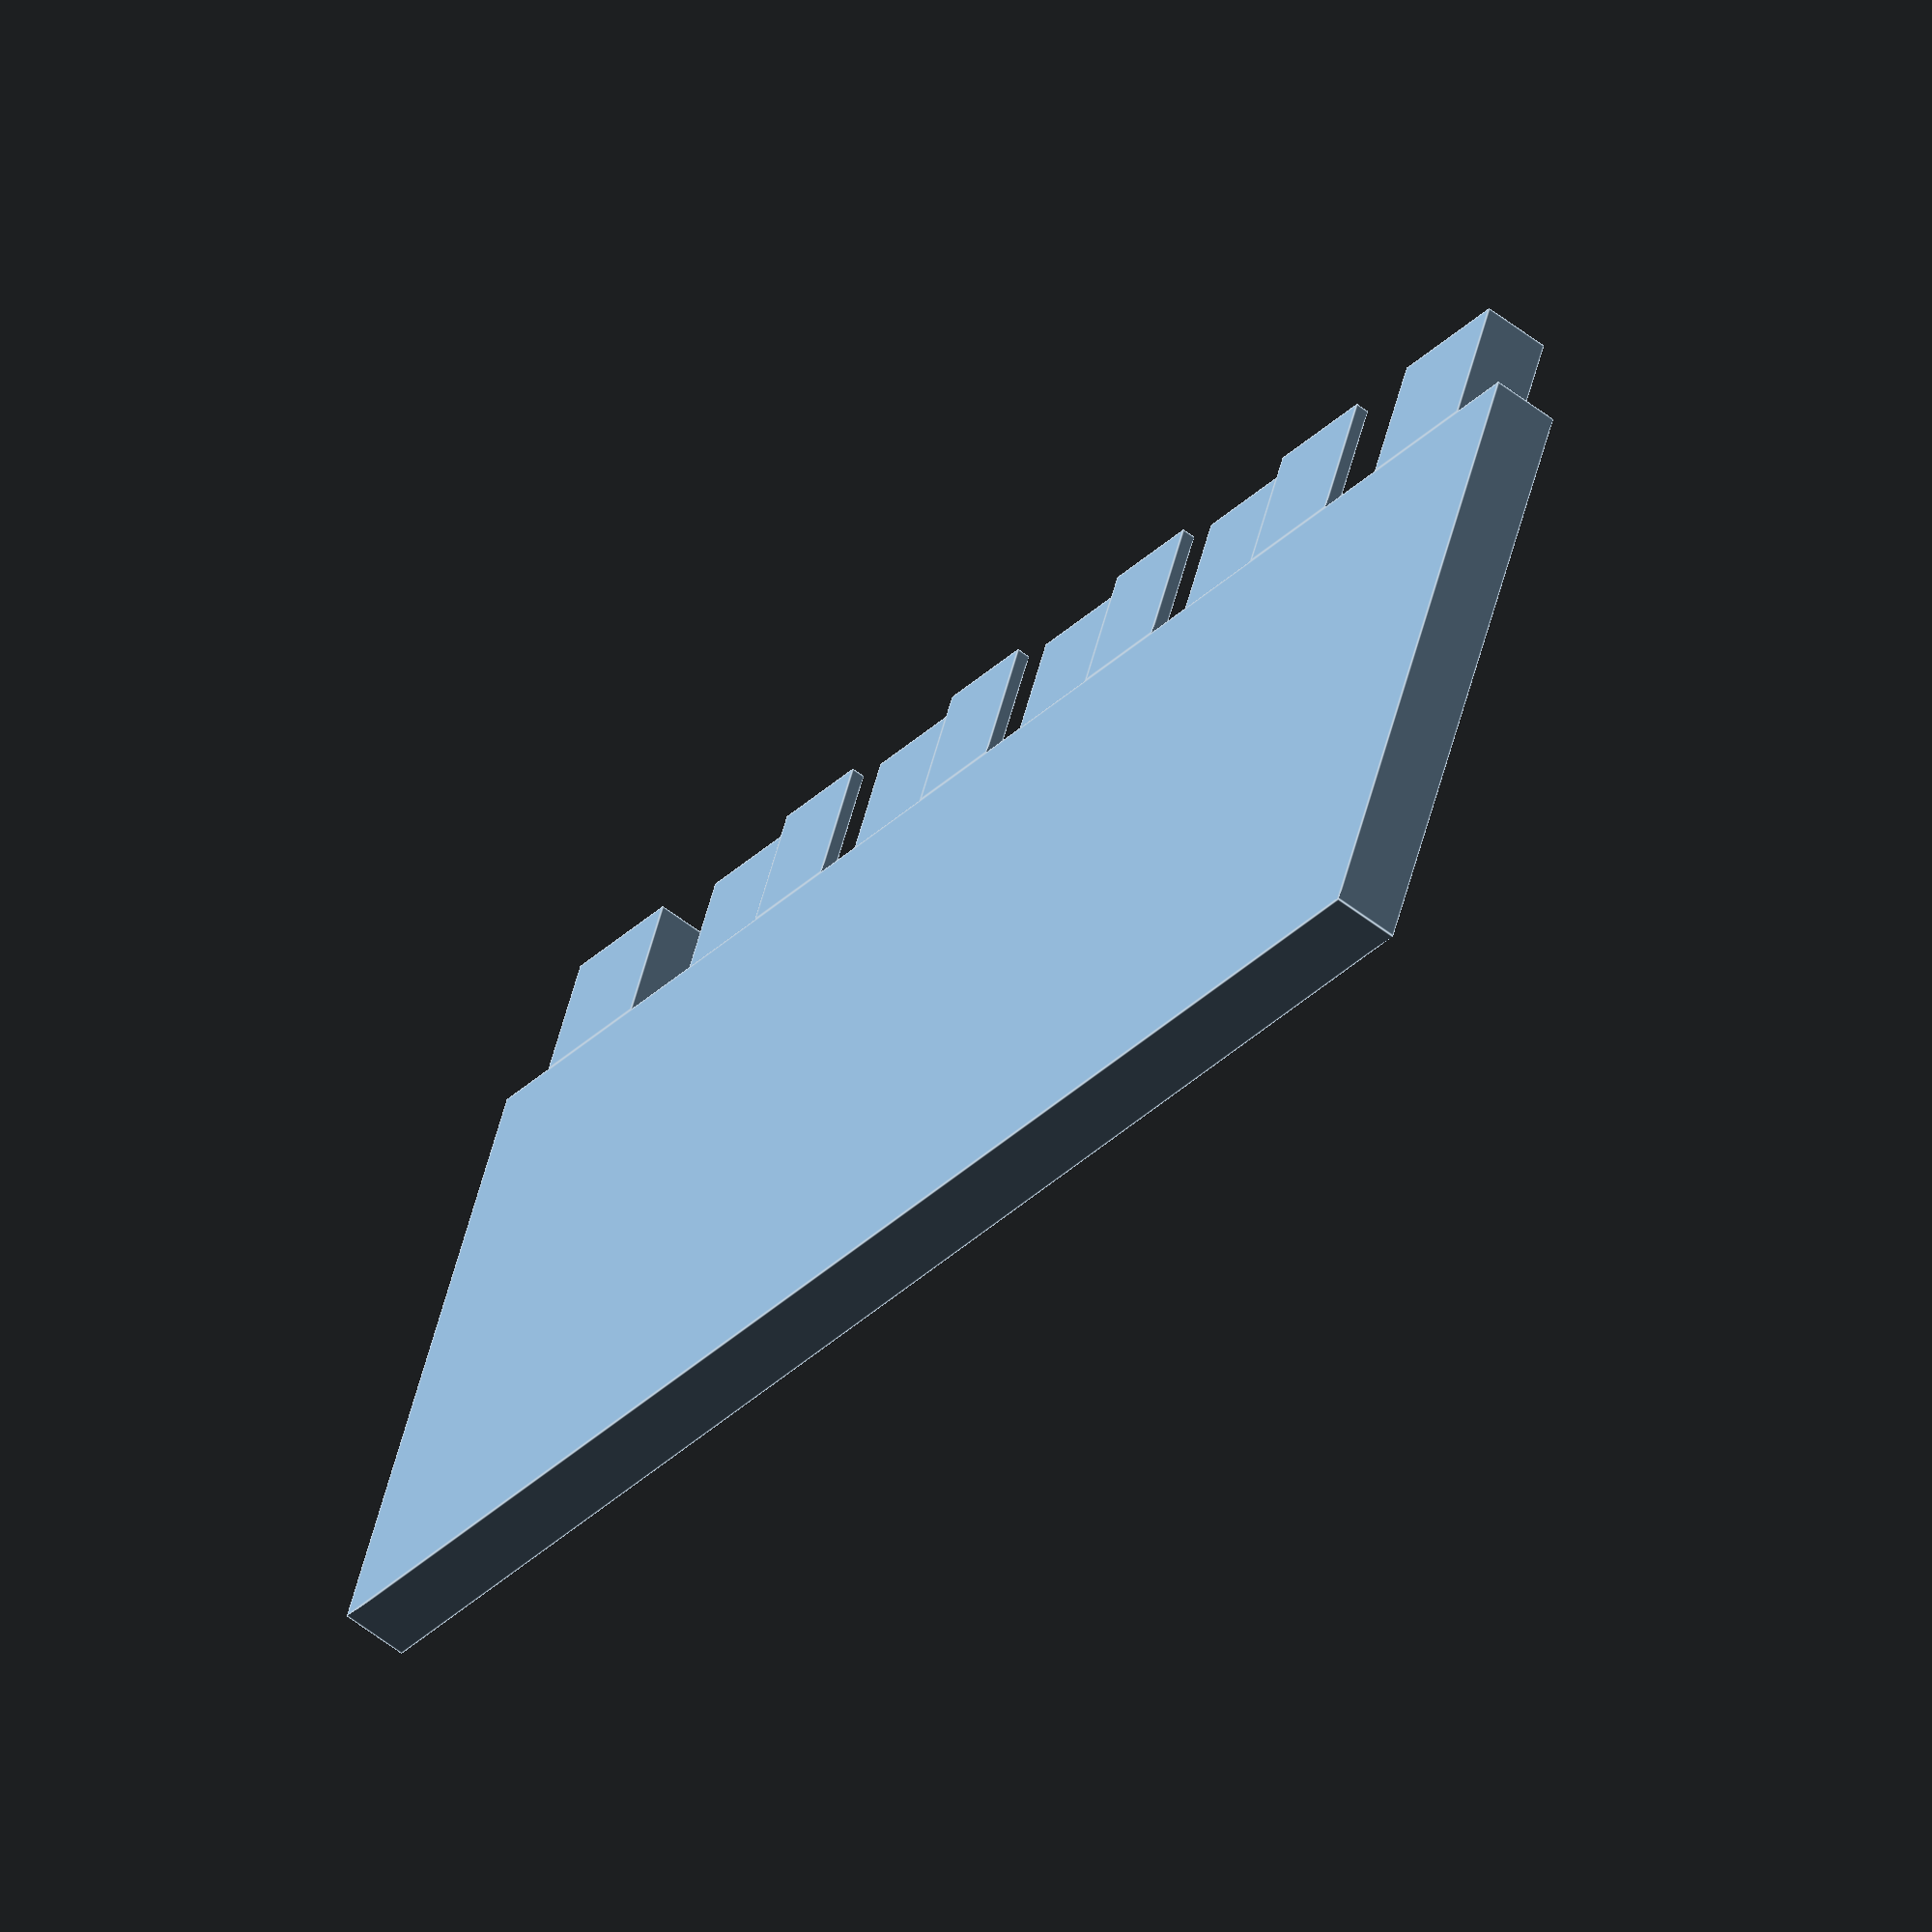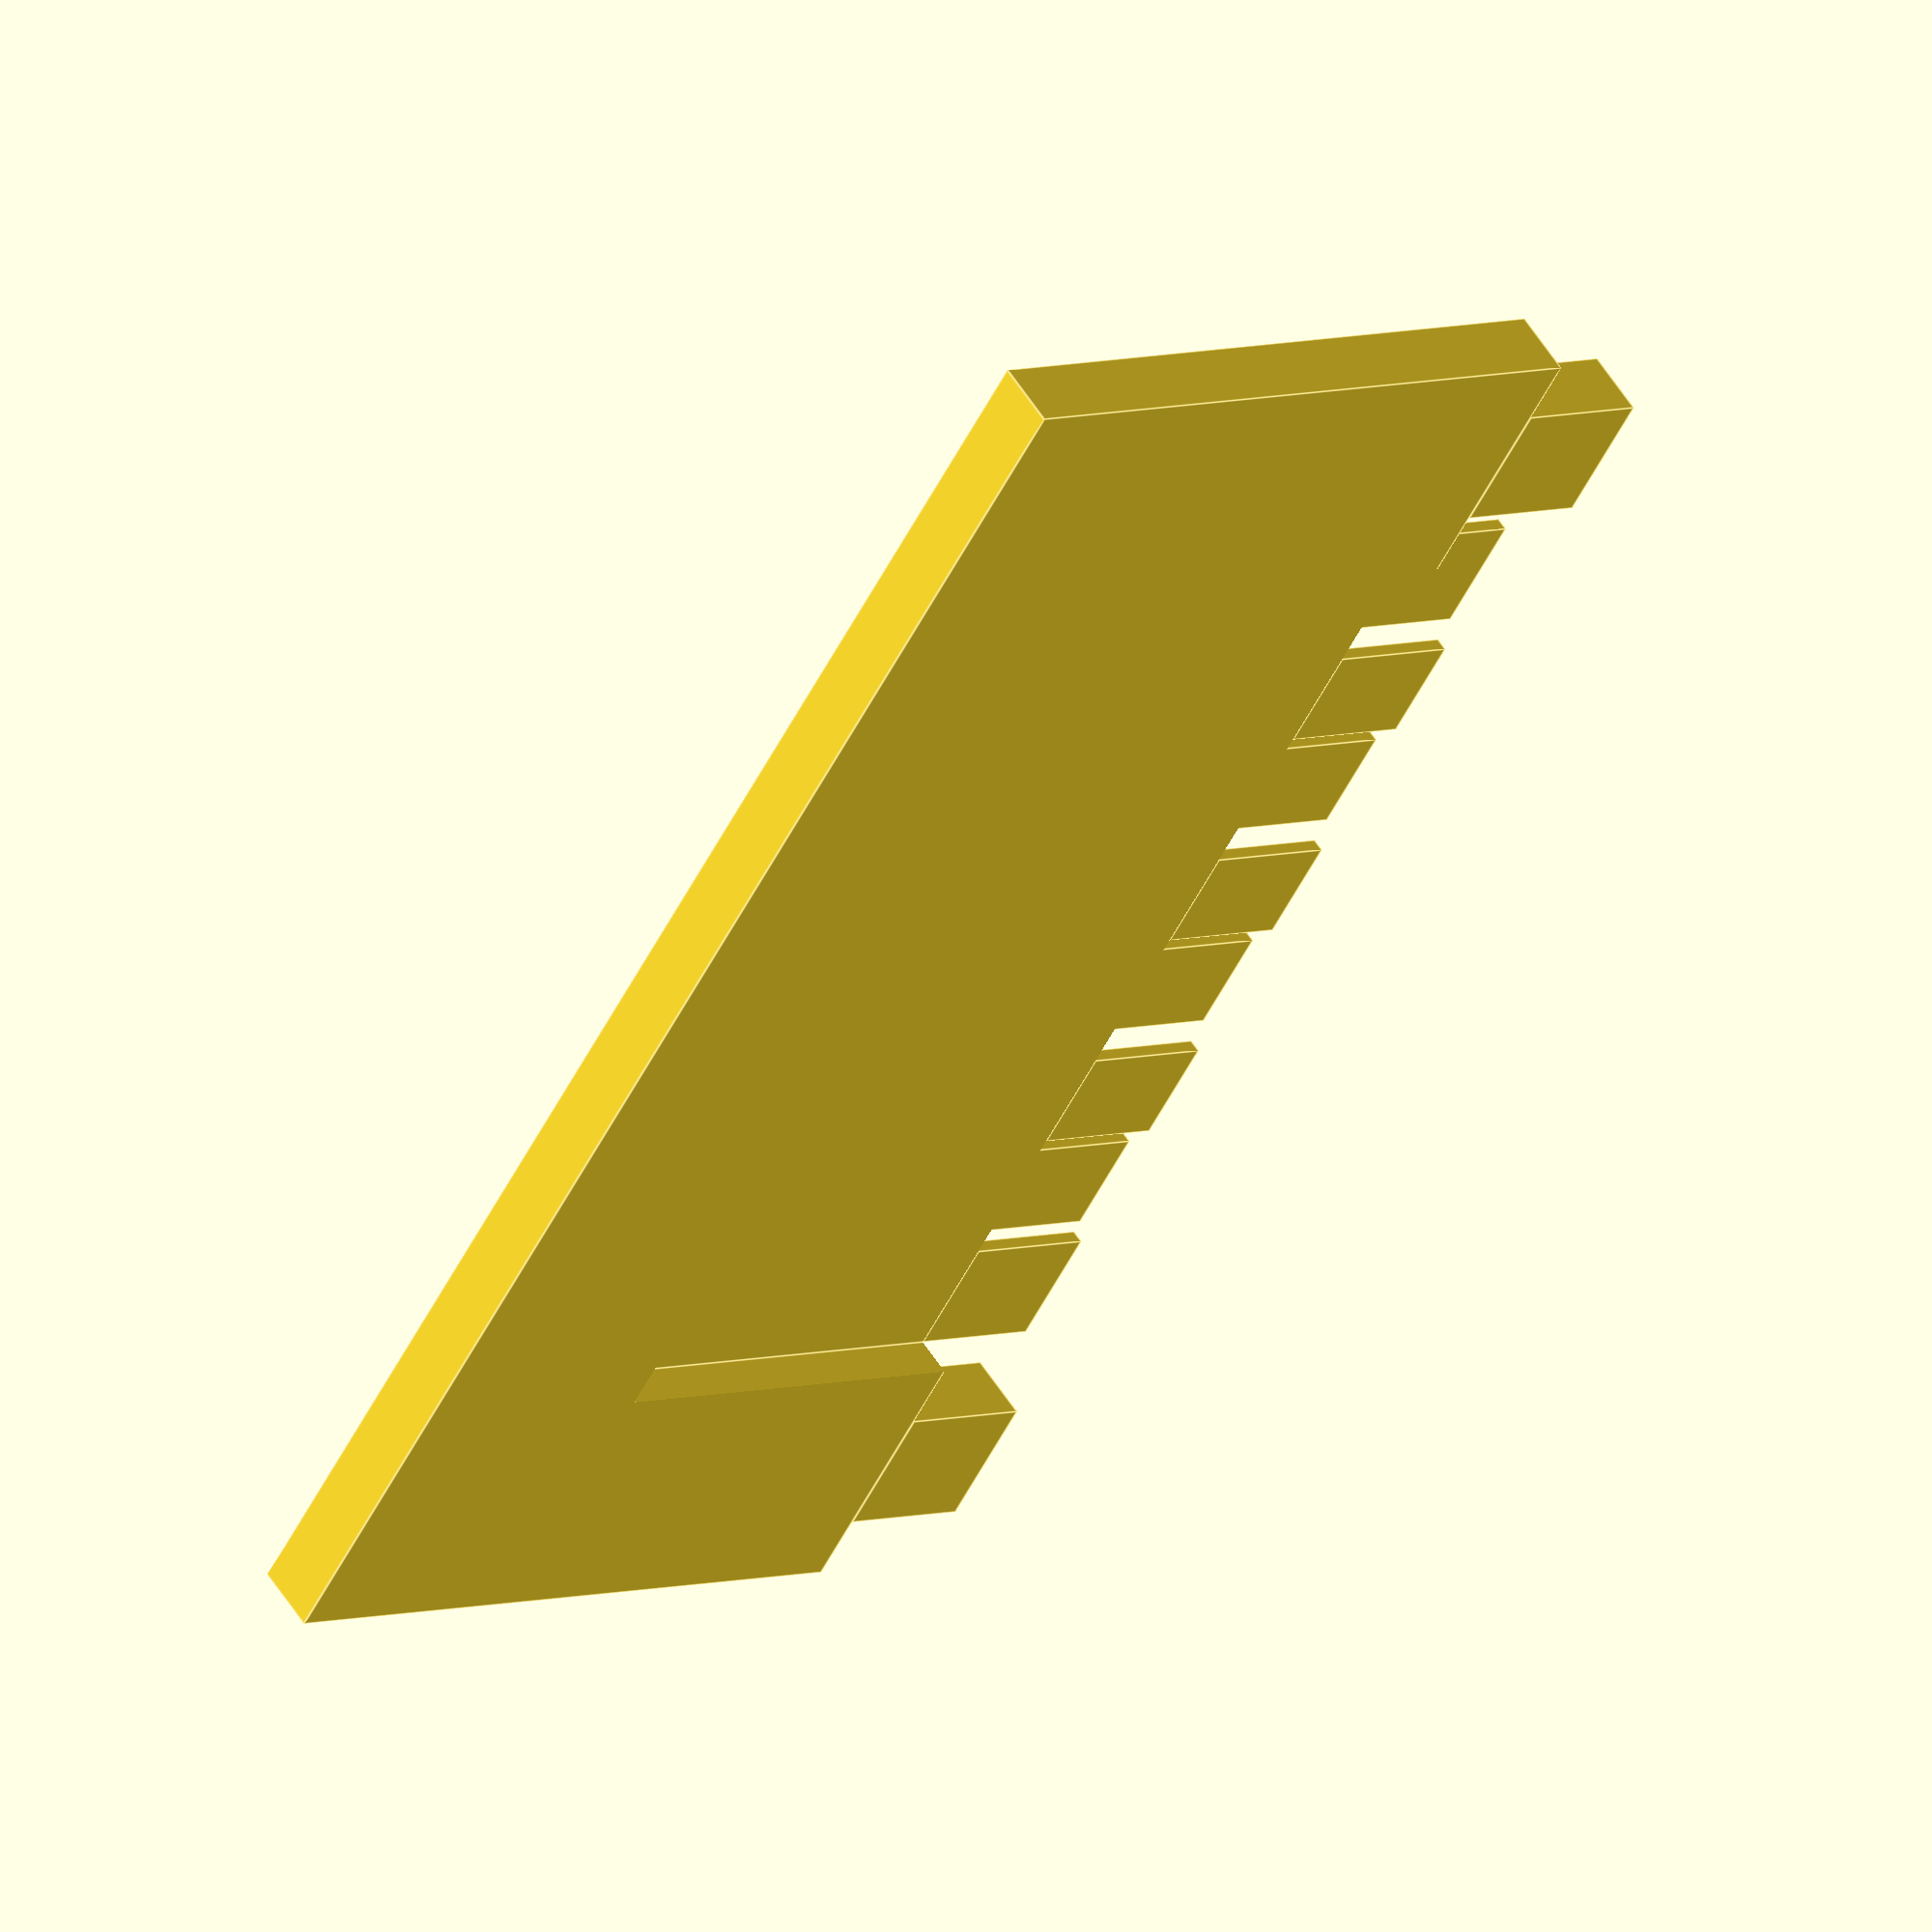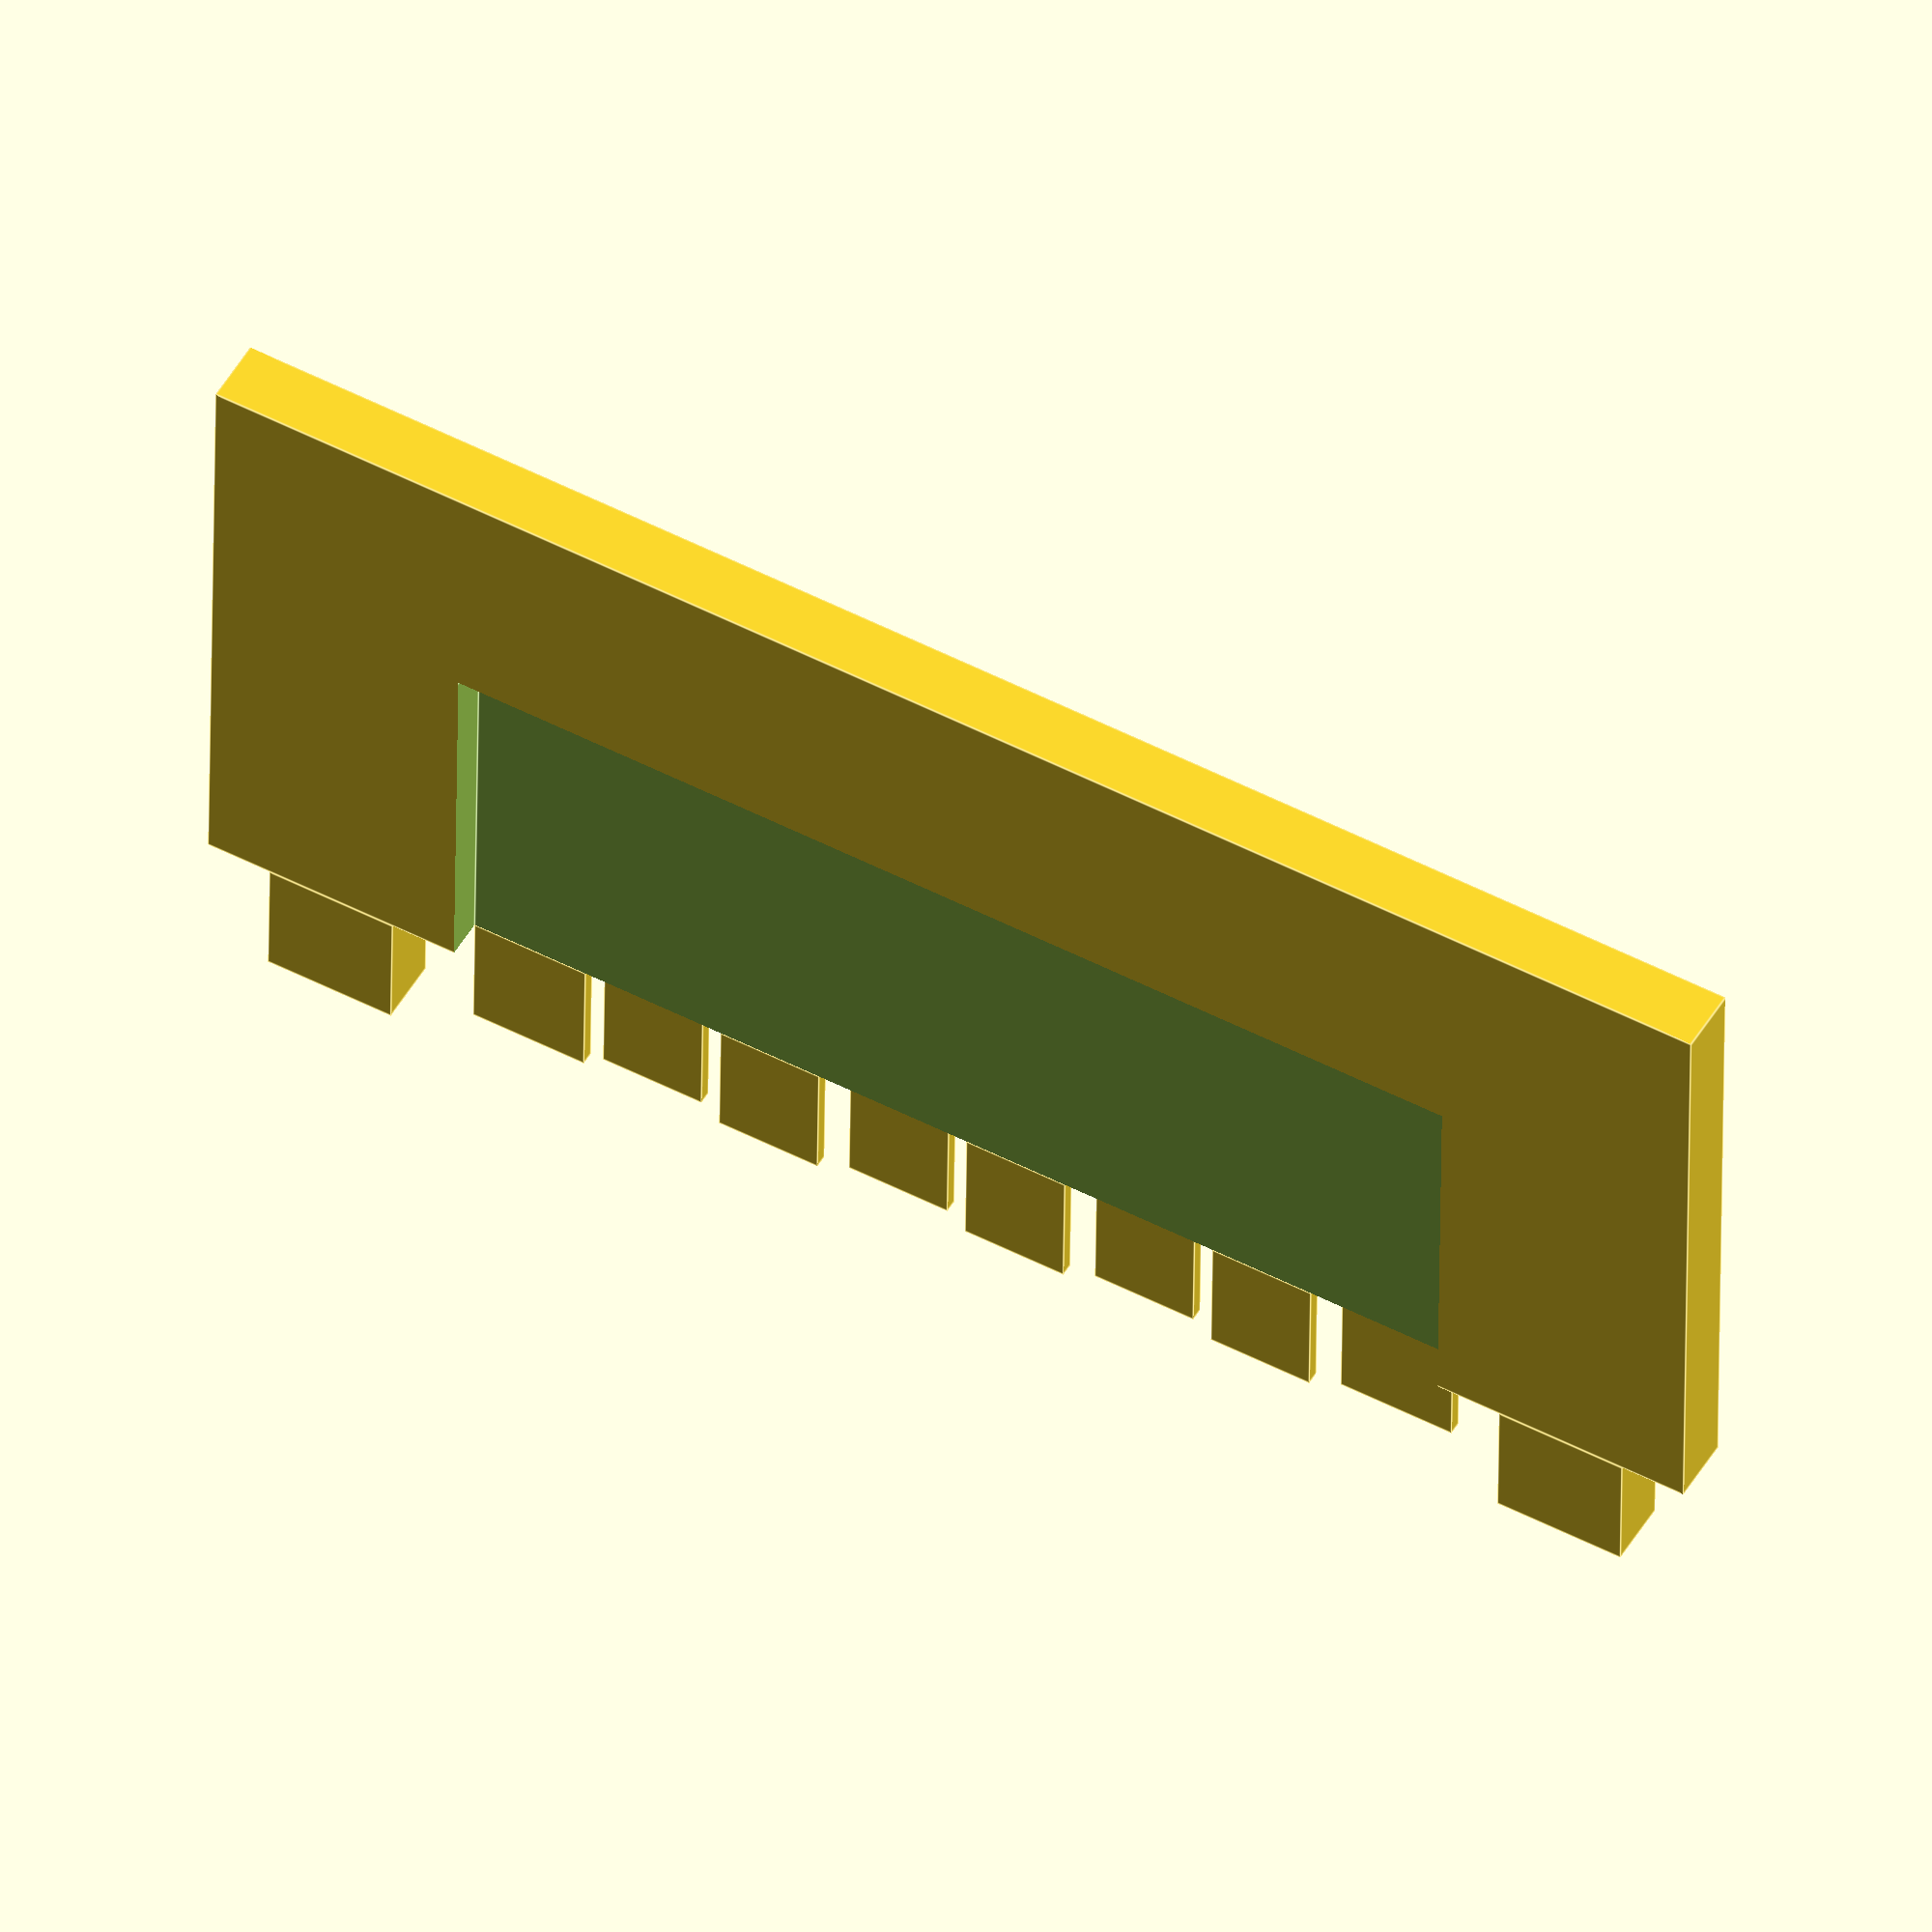
<openscad>
difference(){
  cube ([120, 50, 5]);
  translate ([20, -50, 2]) cube ([80 ,80 ,20]);
}
	translate ([105, -10, 0]) cube ([10 ,10,5]);
	translate ([5, -10, 0]) cube ([10,10,5]);
	translate ([20, -10, 1]) cube ([9 ,10 ,1]);
translate ([30, -10, 0]) cube ([8 ,10 ,1]);
translate ([40, -10, 1]) cube ([8 ,10 ,1]);
translate ([50, -10, 0]) cube ([8 ,10 ,1]);
translate ([60, -10, 1]) cube ([8 ,10 ,1]);
translate ([70, -10, 0]) cube ([8 ,10 ,1]);
translate ([80, -10, 1]) cube ([8 ,10 ,1]);
translate ([90, -10, 0]) cube ([9 ,10 ,1]);
 

</openscad>
<views>
elev=238.0 azim=338.8 roll=308.9 proj=o view=edges
elev=305.0 azim=300.8 roll=328.6 proj=o view=edges
elev=130.0 azim=180.7 roll=150.6 proj=o view=edges
</views>
